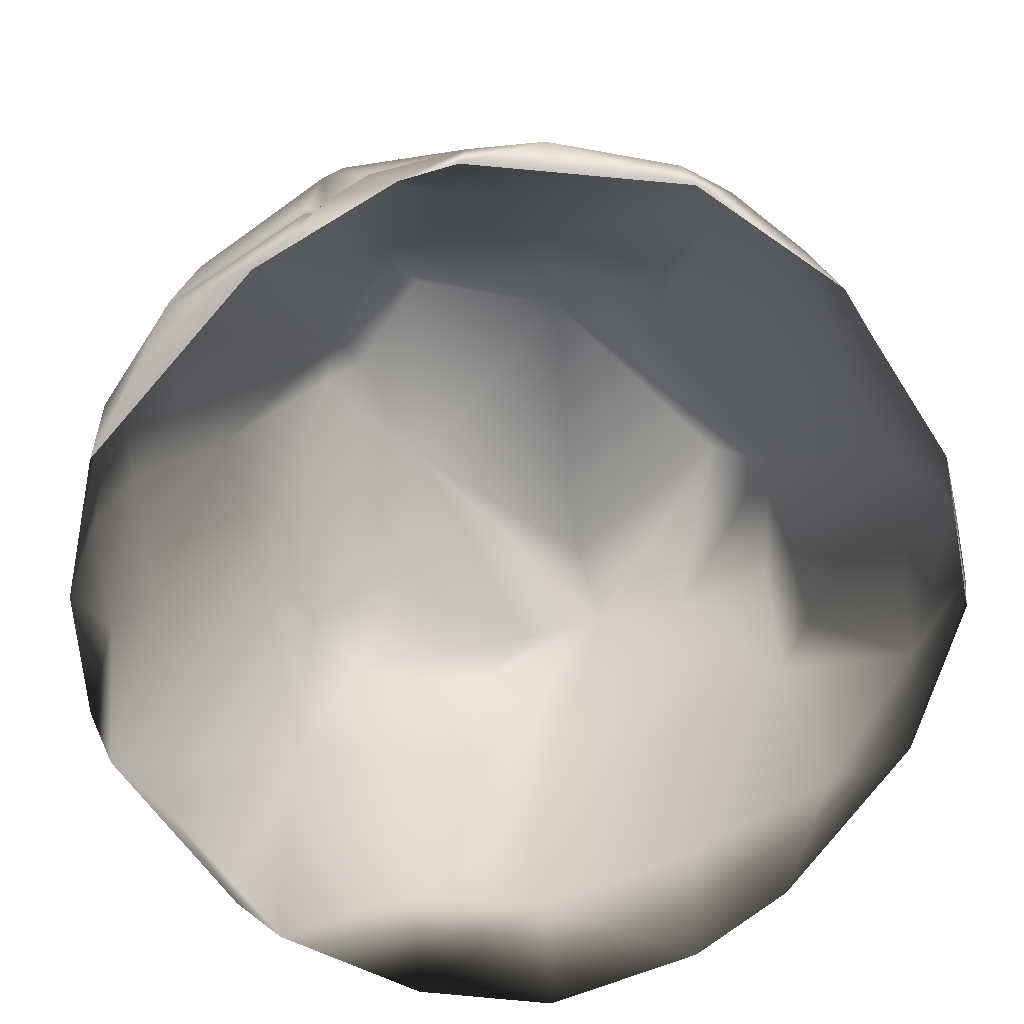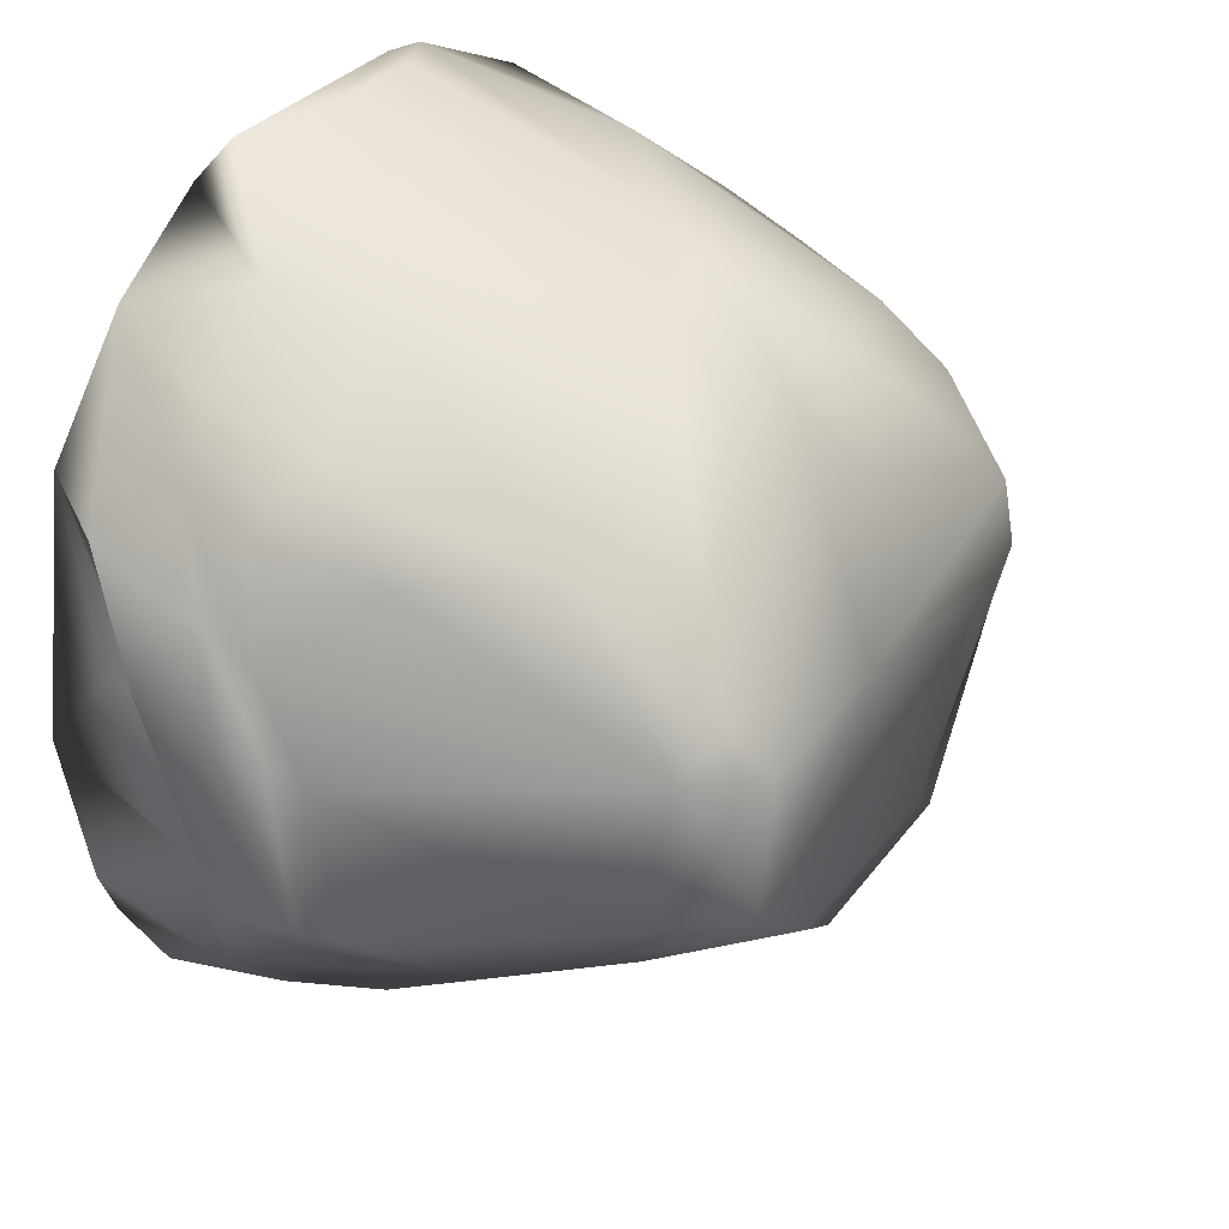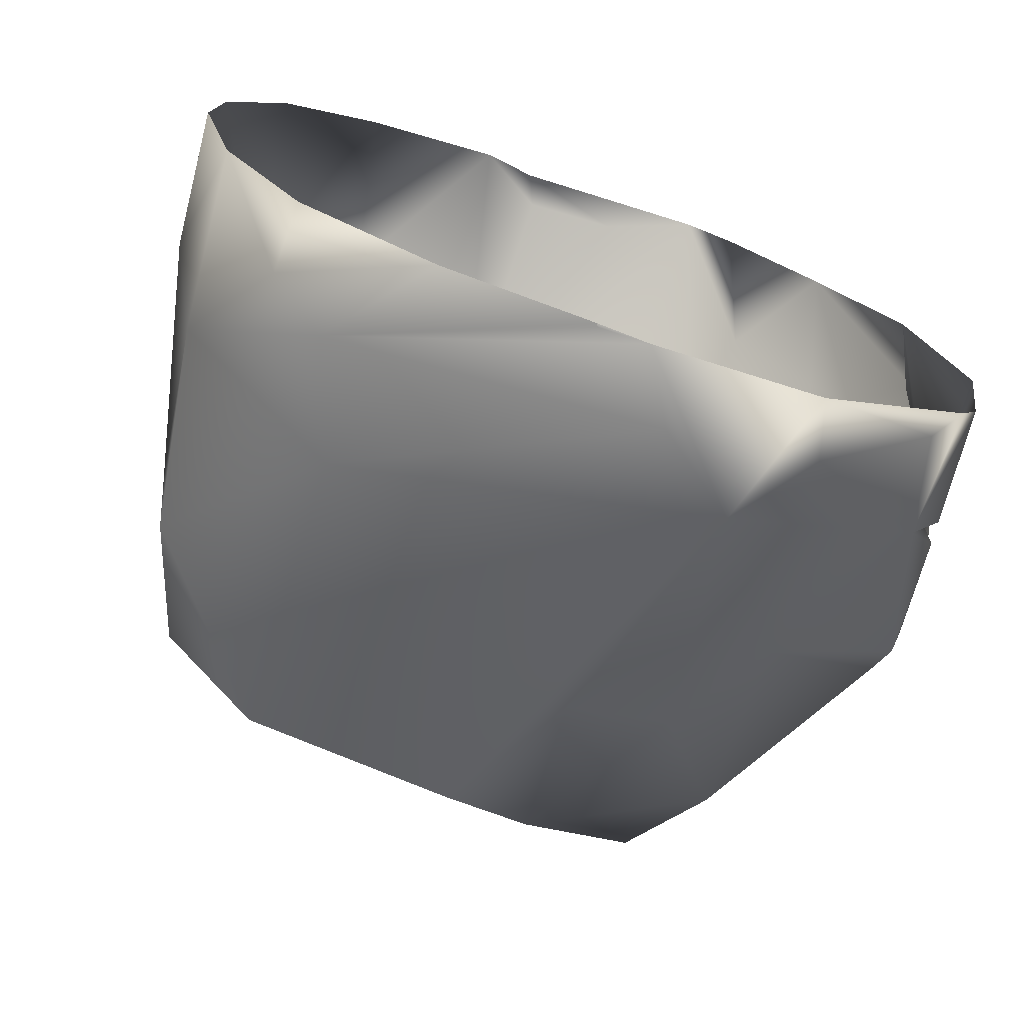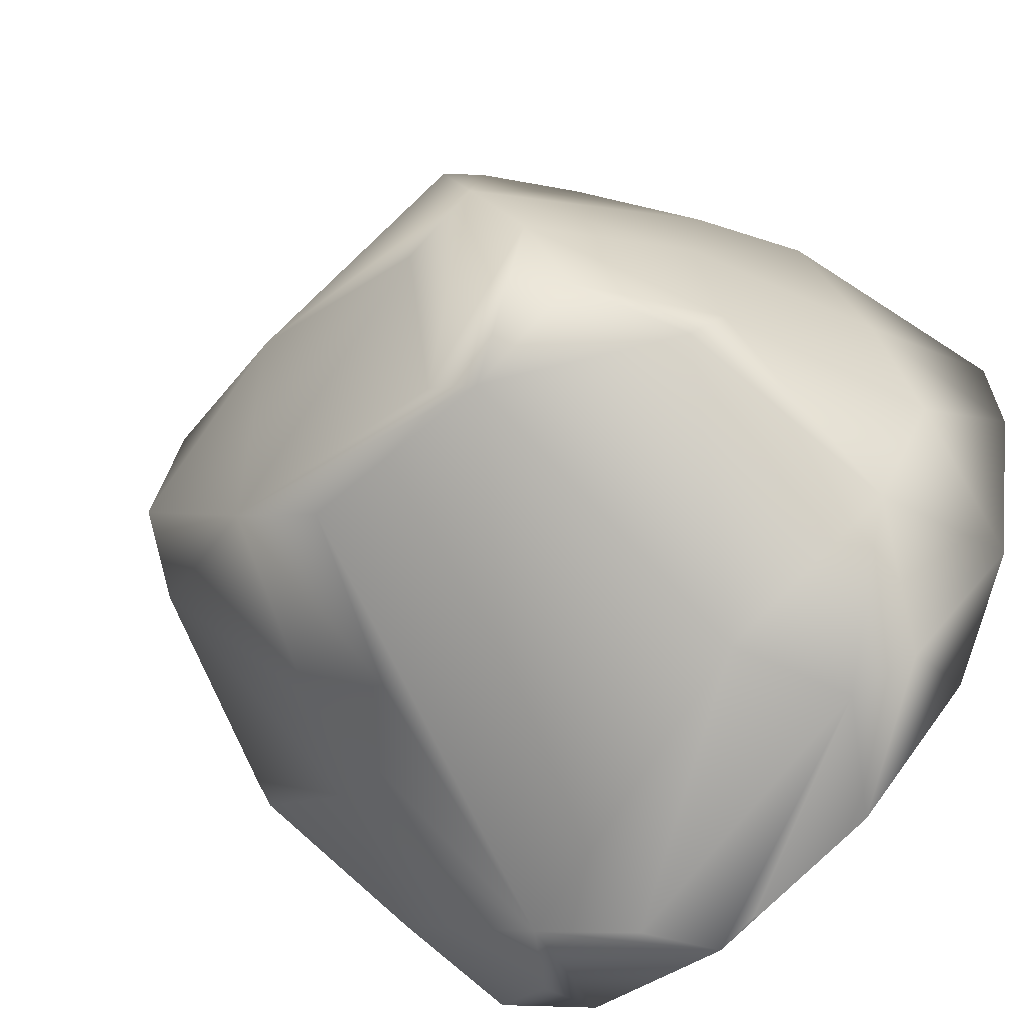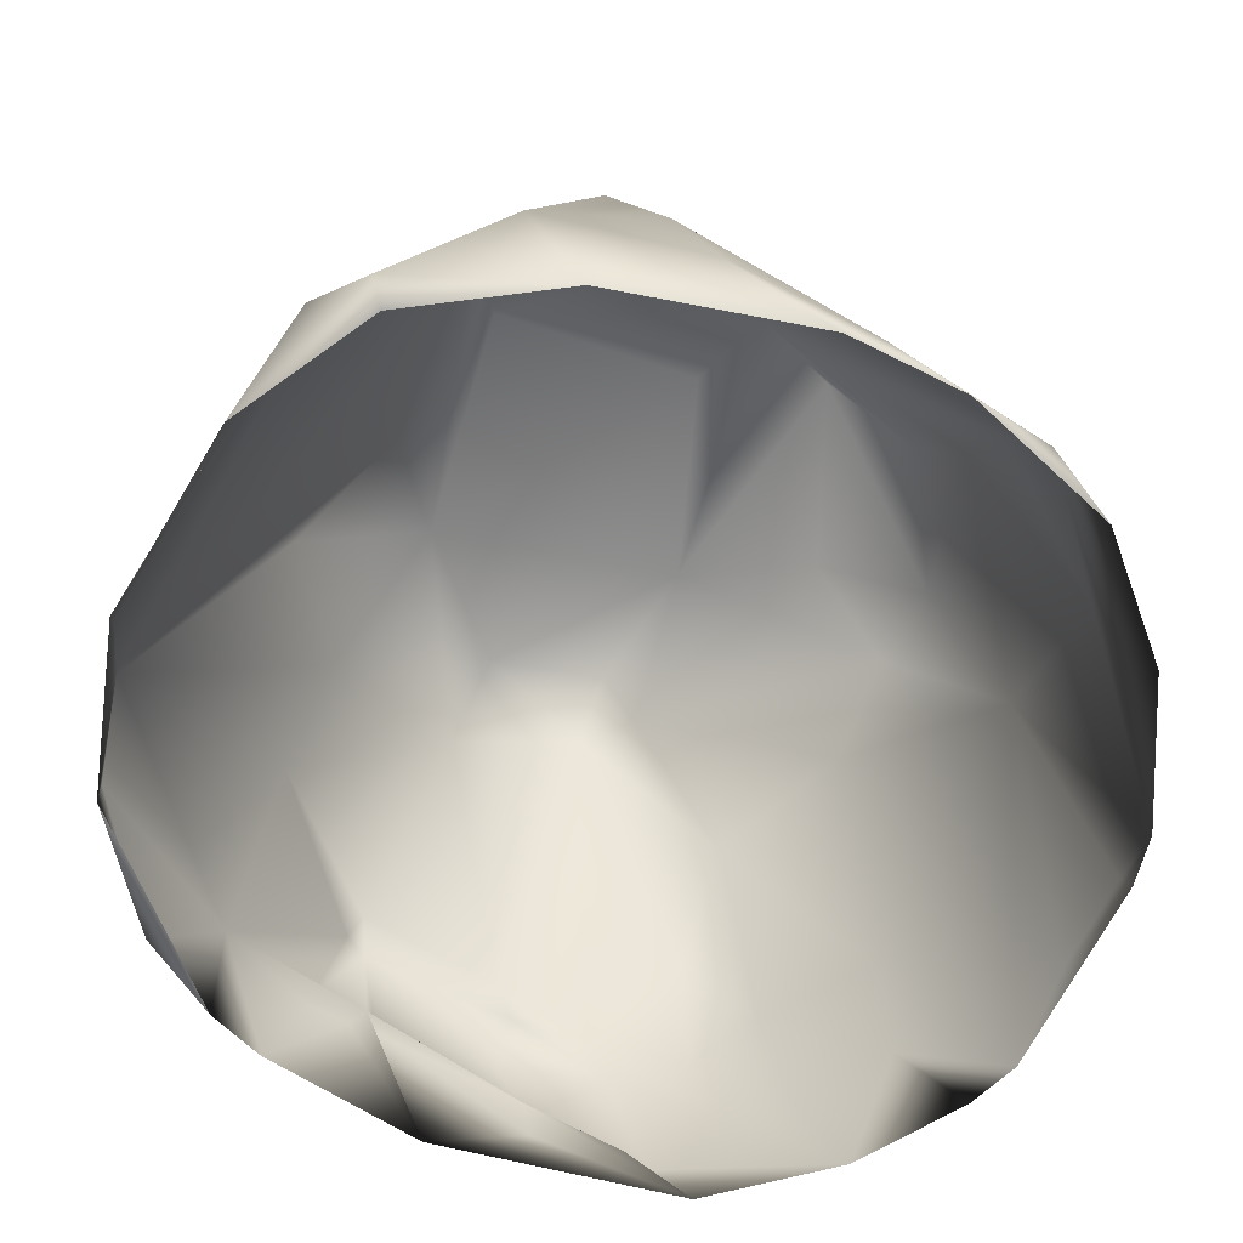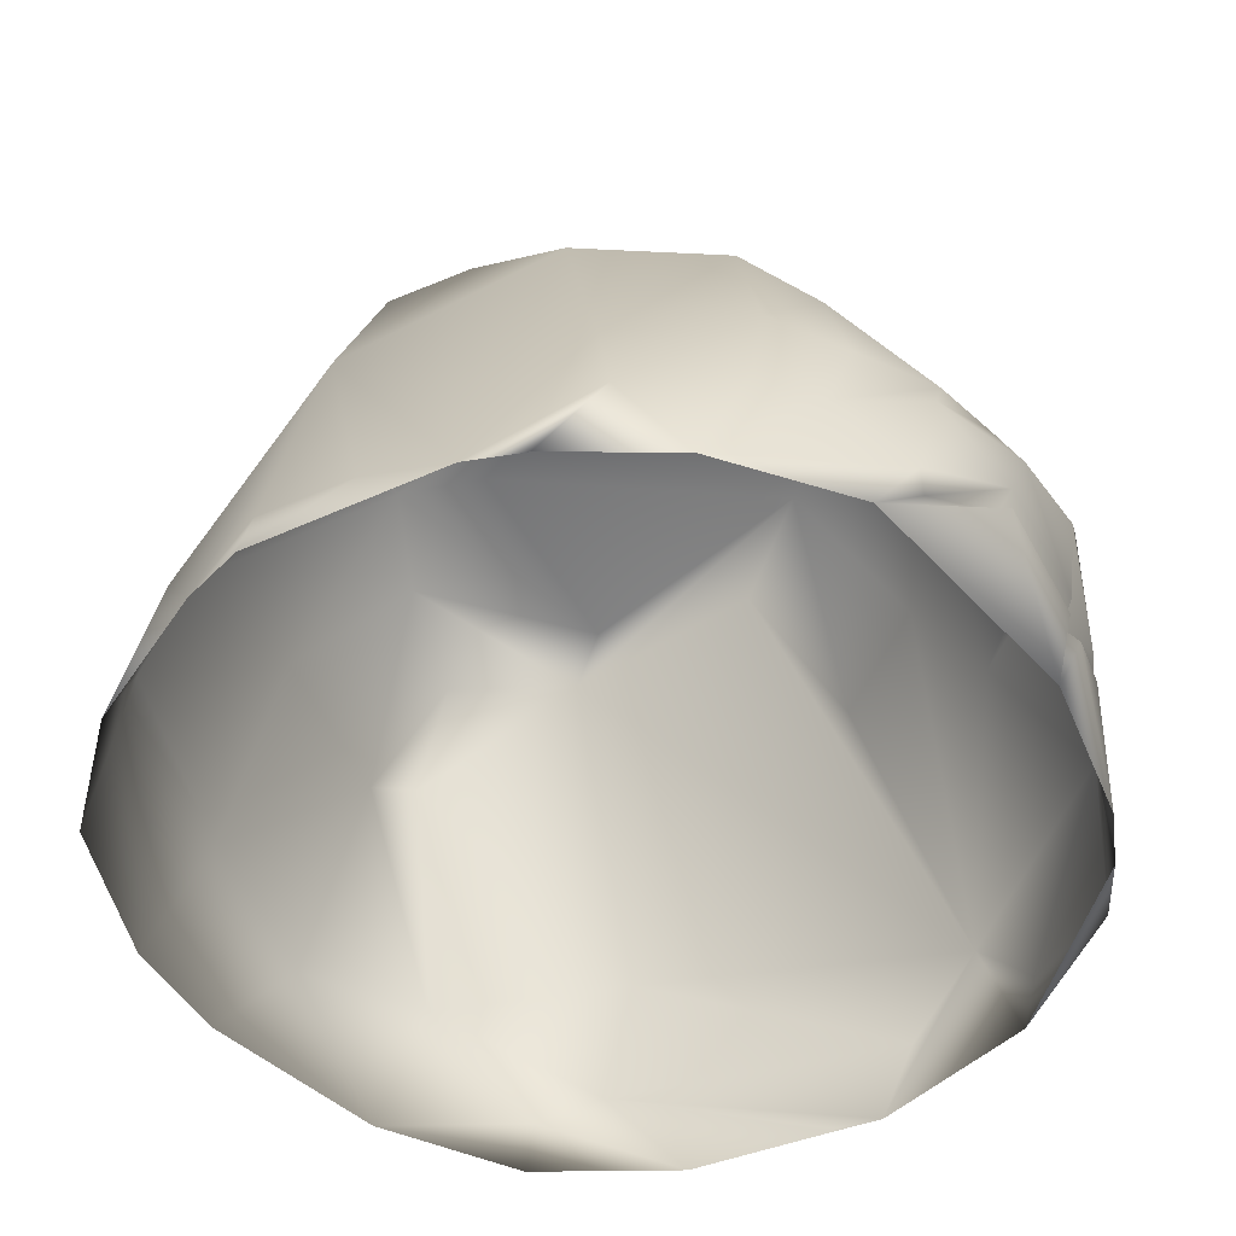
<metadata>
{"format":"obj","ext":"obj","renderer":"f3d","projection":"perspective","resolution":1024,"background":"white","views":[{"elev":-75.2,"azim":130.1,"up":"+Y"},{"elev":33.6,"azim":124.1,"up":"+Z"},{"elev":-74.6,"azim":-19.4,"up":"+Z"},{"elev":-56.6,"azim":-132.8,"up":"+Z"},{"elev":-63.1,"azim":-113.7,"up":"+Y"},{"elev":-47.6,"azim":31.3,"up":"+Y"}]}
</metadata>
<code>
g default
v -0.05012 -0.419 4.913
v -0.0432 -0.4094 4.911
v 1.216 -0.4186 7.041
v -1.292 -0.0311 5.996
v 0.2382 -0.1984 4.909
v 0.5912 -0.4243 7.614
v -0.4383 1.423 6.353
v 0.3171 0.8193 5.342
v -0.841 1.293 6.161
v 1.328 -0.006696 5.985
v 0.6547 0.2346 7.415
v -1.16 -0.4225 7.131
v 1.337 -0.4223 6.251
v 0.105 1.13 7.238
v -0.4248 1.306 5.667
v -1.334 -0.4225 6.646
v 0.7066 -0.2304 5.04
v 1.049 -0.3597 5.309
v -0.3933 -0.4245 7.664
v -0.6323 0.2687 5.109
v 0.2464 1.486 6.593
v -0.9503 -0.4141 5.221
v 1.414 -0.02761 6.593
v 0.9942 1.236 6.109
v -1.216 -0.4194 5.656
v 0.4272 1.008 7.229
v 1.35 0.08602 6.064
v -0.8416 -0.4254 7.44
v 1.311 0.4454 6.427
v 1.026 -0.05532 7.283
v -0.7709 -0.09678 5.058
v 0.8873 0.5067 5.561
v -1.355 -0.4181 6.282
v -0.519 -0.4163 4.972
v 0.7919 1.494 6.149
v 1.164 -0.01308 5.539
v 0.7372 1.344 6.653
v 1.292 0.0342 6.025
v -1.11 0.7012 5.95
v 1.323 0.1624 6.811
v -0.5662 1.231 7.035
v 1.425 0.1811 6.487
v 0.4254 -0.4247 7.677
v -1.156 0.112 5.496
v 0.3878 1.399 5.778
v 1.312 0.303 6.74
v 0.1332 -0.3118 7.693
v 0.5027 0.005456 4.973
v 1.153 -0.06291 7.123
v -0.7375 0.08964 7.387
v -1.017 0.7024 6.526
v 1.342 0.01461 6.077
v 1.41 -0.1165 6.603
v 1.019 0.3172 7.189
v 0.11 -0.4177 4.888
v 1.375 0.4297 6.017
v -0.5891 1.423 6.735
v 0.8533 0.9328 7.001
v 0.6548 -0.4098 5.039
v 1.324 0.5633 5.982
v -1.062 0.8166 5.764
v -0.03848 1.318 6.953
v 1.35 0.3451 6.502
v -0.7225 0.9292 7.091
v 0.6773 0.8467 5.601
v 1.196 0.2112 7.035
v 1.303 -0.01306 5.829
v -0.9509 -0.2024 5.178
v -0.1639 0.5747 7.491
v 0.08526 1.305 5.546
v 1.272 -0.2302 6.849
v 1.317 0.06684 5.86
v 1.095 0.5766 6.967
v -0.595 1.259 5.531
v -0.1679 1.128 7.268
v 0.7268 -0.08657 7.472
v -1.227 0.0576 6.513
v 1.354 0.4762 5.945
v 0.9222 -0.4158 7.401
v -1.091 0.1862 7.092
v 1.174 -0.4182 5.551
v 0.6918 1.472 6.519
v -0.1717 -0.2923 7.706
v 1.353 -0.05418 6.56
v -0.9247 1.178 5.813
v 1.252 -0.409 5.73
v 1.305 -0.2321 6.939
v -0.2172 -0.3968 7.705
v -0.9432 0.5405 7.073
v 0.8445 1.273 6.495
v -0.7074 1.405 6.455
g PolySphere2
f 1 2 55
f 31 2 1
f 31 1 34
f 31 55 2
f 19 50 28
f 69 43 26
f 36 48 32
f 14 26 37
f 39 77 51
f 74 70 48
f 15 7 45
f 53 3 13
f 58 73 90
f 6 79 76
f 54 30 49
f 77 39 4
f 36 18 17
f 57 62 21
f 69 50 19
f 91 15 9
f 20 44 61
f 16 12 80
f 17 18 59
f 48 5 20
f 10 13 86
f 69 47 43
f 61 74 20
f 20 74 48
f 59 55 48
f 45 7 21
f 8 65 48
f 44 31 68
f 33 4 25
f 52 13 38
f 78 36 32
f 90 29 24
f 35 24 45
f 68 25 44
f 11 26 43
f 37 26 58
f 38 27 84
f 24 29 60
f 28 80 12
f 42 23 27
f 40 87 23
f 49 79 87
f 31 20 5
f 31 44 20
f 60 32 24
f 45 24 65
f 4 33 77
f 31 34 68
f 24 35 90
f 45 21 35
f 67 86 36
f 36 72 38
f 37 21 14
f 82 35 21
f 10 38 13
f 38 67 36
f 39 61 44
f 9 39 51
f 23 42 40
f 46 29 90
f 57 41 75
f 91 9 51
f 18 81 59
f 18 36 81
f 63 40 42
f 42 56 63
f 6 76 43
f 44 4 39
f 25 4 44
f 70 74 45
f 65 8 45
f 49 66 54
f 83 69 19
f 17 48 36
f 59 48 17
f 46 49 40
f 49 87 40
f 69 64 50
f 89 64 91
f 50 80 28
f 64 89 50
f 84 52 38
f 13 52 53
f 52 84 53
f 53 84 3
f 30 54 76
f 26 11 58
f 31 5 55
f 55 5 48
f 56 27 38
f 27 56 42
f 57 91 41
f 91 57 21
f 58 54 73
f 54 58 11
f 56 60 29
f 60 78 32
f 9 74 85
f 39 9 85
f 14 21 62
f 26 14 69
f 56 29 63
f 40 63 46
f 64 75 41
f 41 91 64
f 65 24 32
f 48 65 32
f 46 66 49
f 90 73 46
f 46 63 29
f 10 86 67
f 38 10 67
f 22 68 34
f 22 25 68
f 14 75 69
f 75 64 69
f 8 70 45
f 70 8 48
f 3 84 71
f 87 79 3
f 72 36 78
f 56 38 72
f 73 66 46
f 73 54 66
f 74 9 15
f 74 15 45
f 57 75 62
f 62 75 14
f 11 43 76
f 54 11 76
f 16 80 77
f 16 77 33
f 60 56 78
f 78 56 72
f 79 30 76
f 49 30 79
f 77 80 51
f 89 91 51
f 21 37 82
f 82 90 35
f 47 69 83
f 43 47 88
f 71 84 23
f 84 27 23
f 39 85 61
f 85 74 61
f 81 36 86
f 23 87 71
f 71 87 3
f 83 19 88
f 47 83 88
f 80 89 51
f 89 80 50
f 90 82 37
f 58 90 37
f 7 91 21
f 7 15 91

</code>
